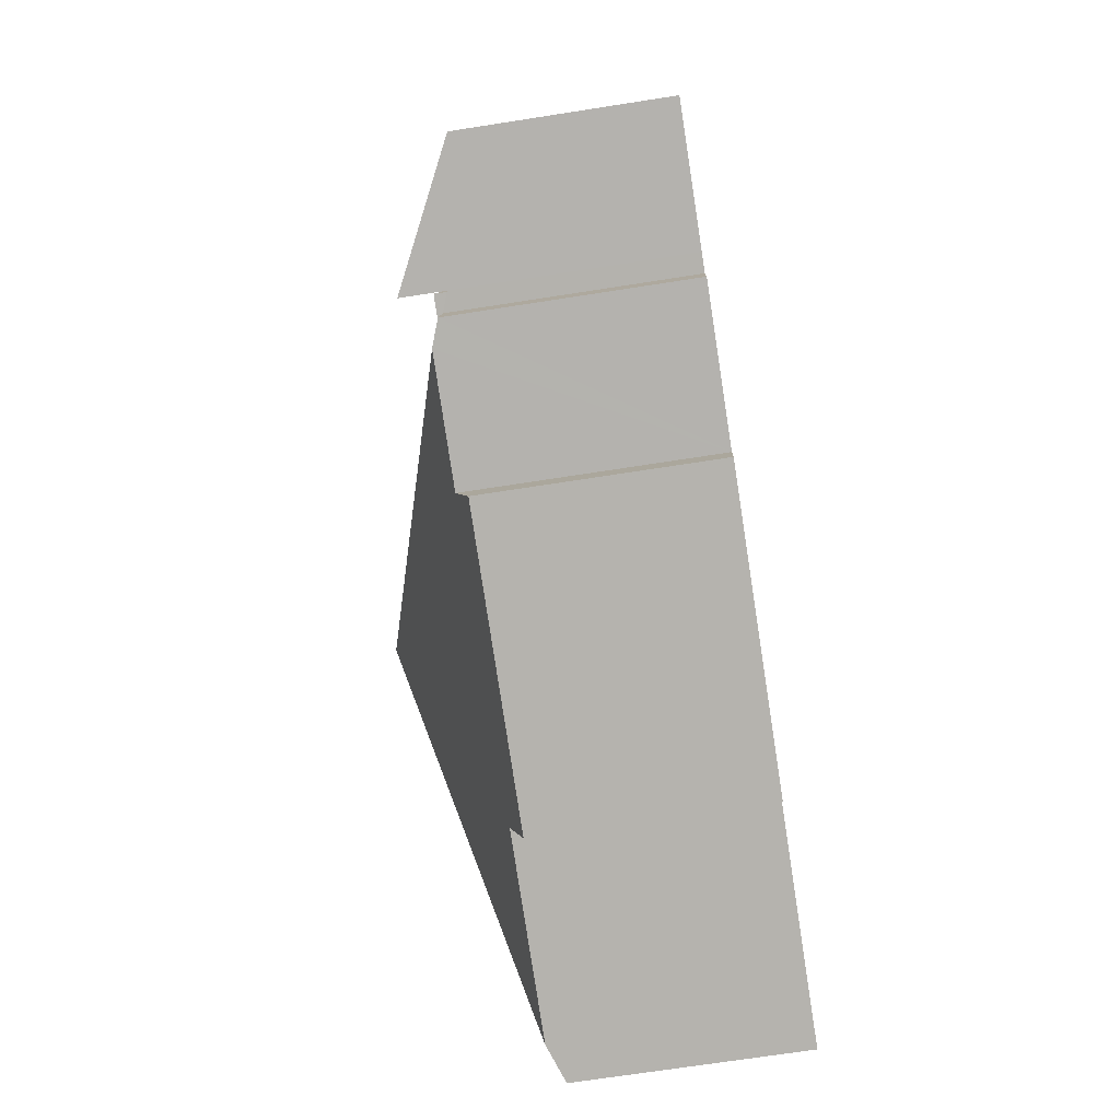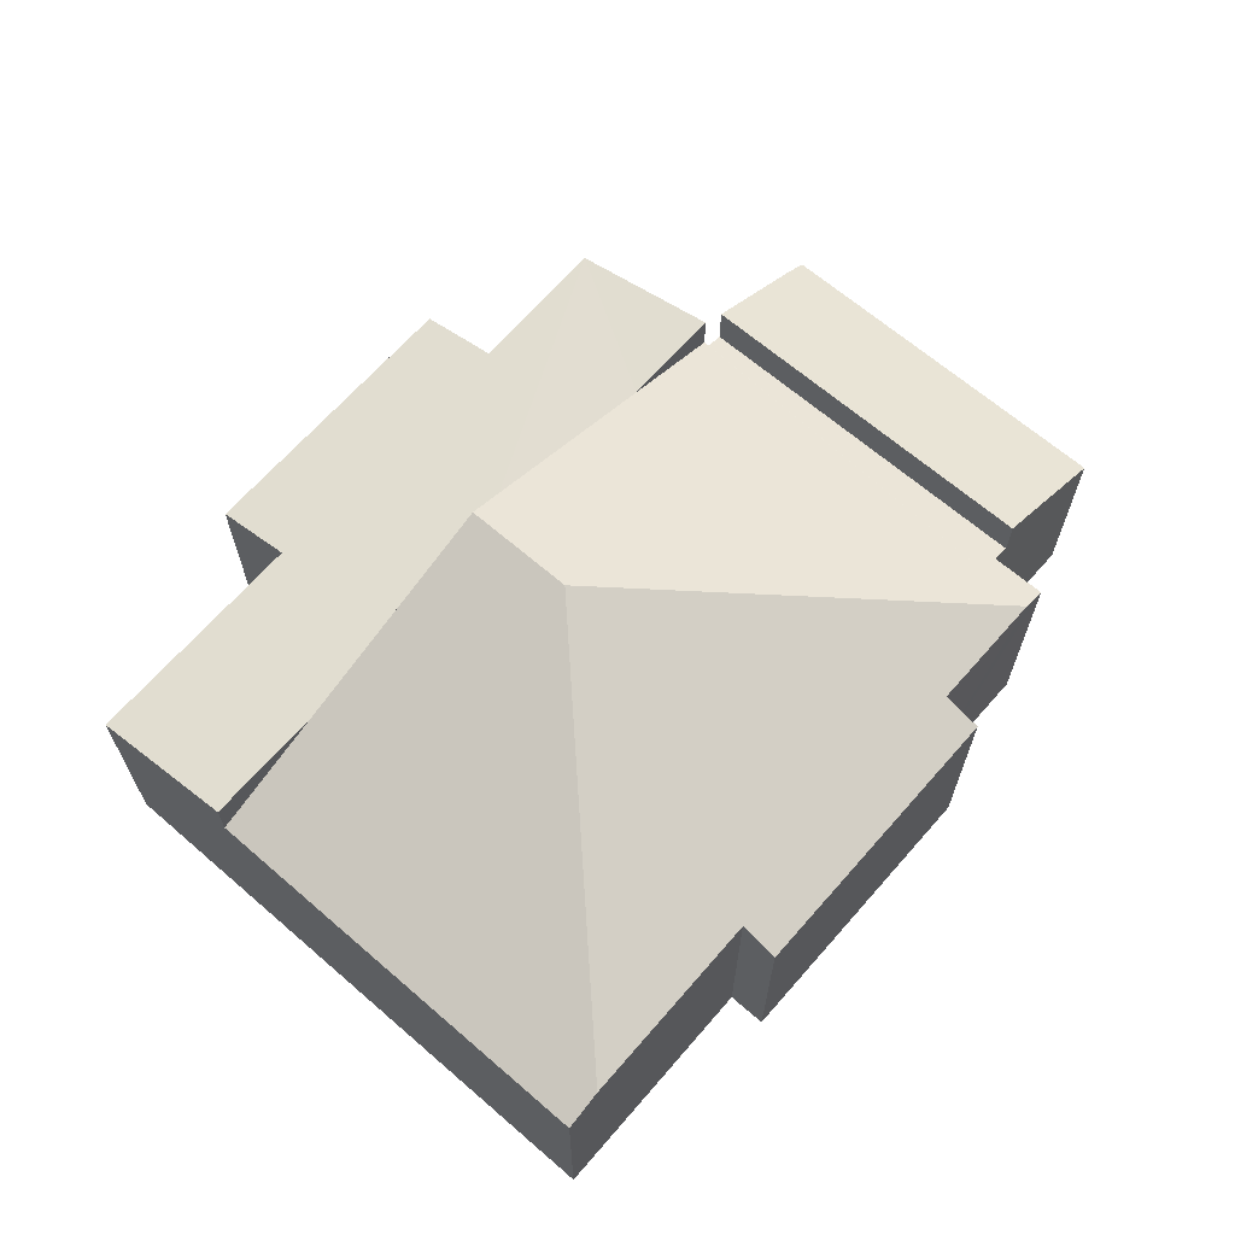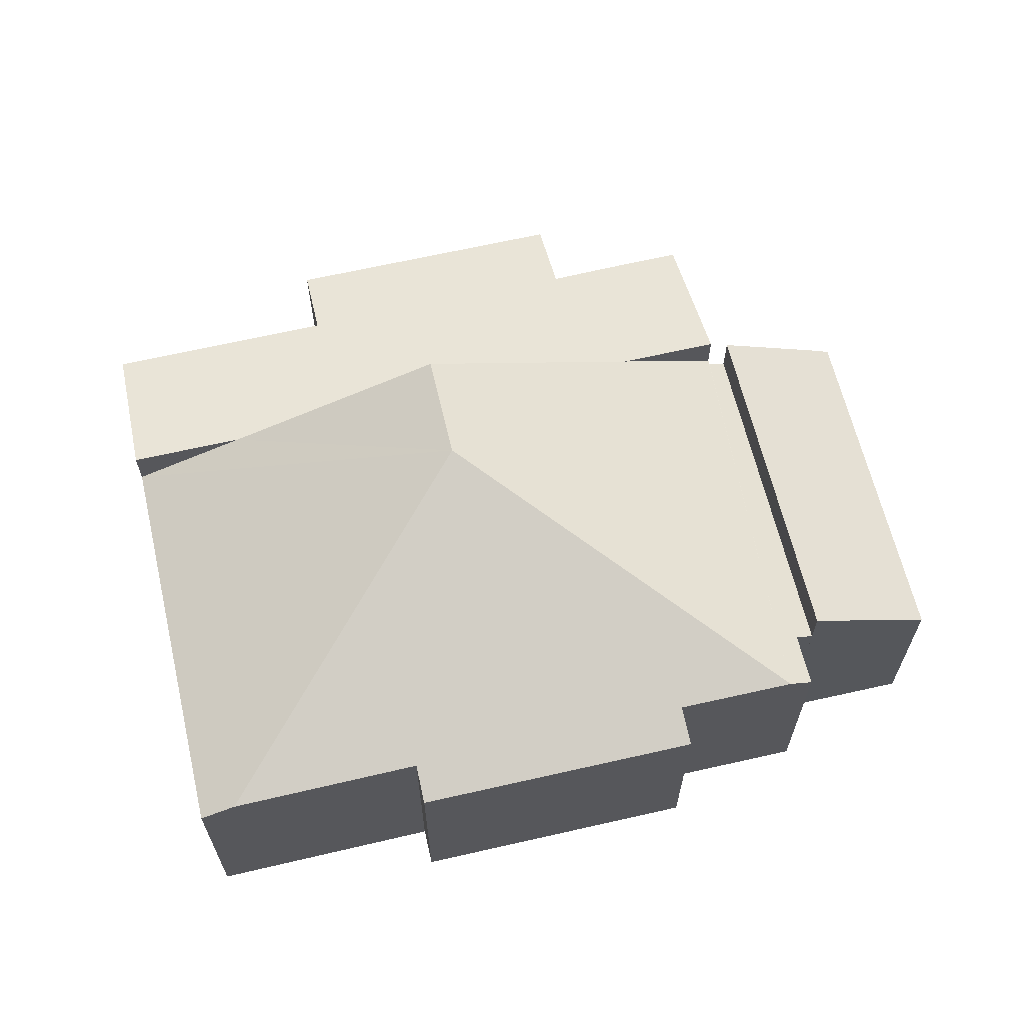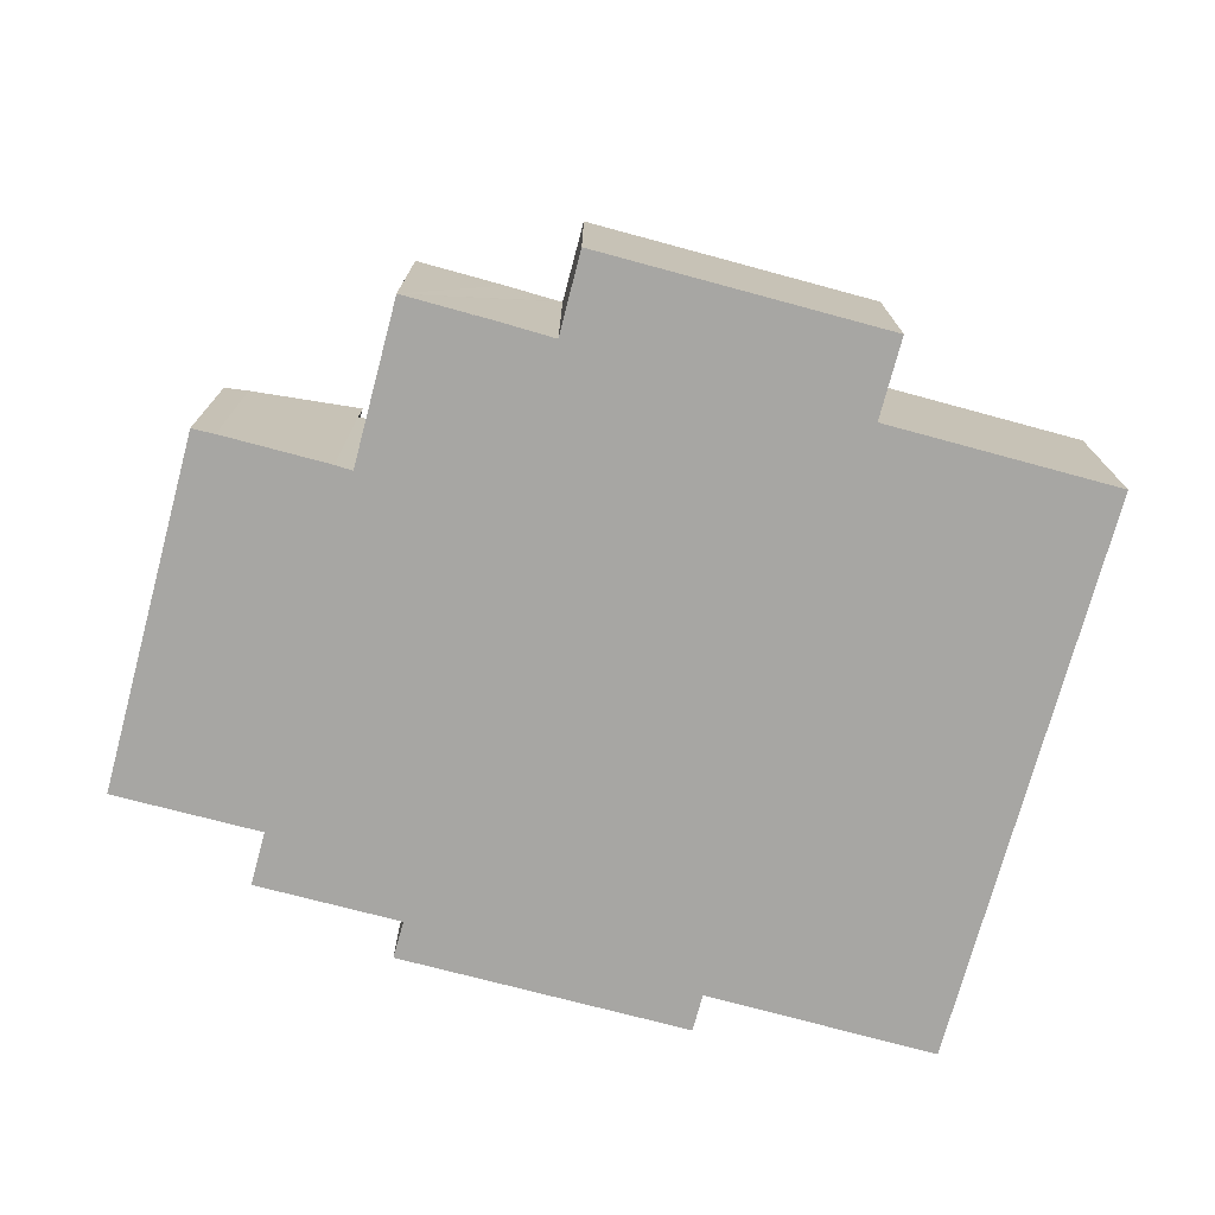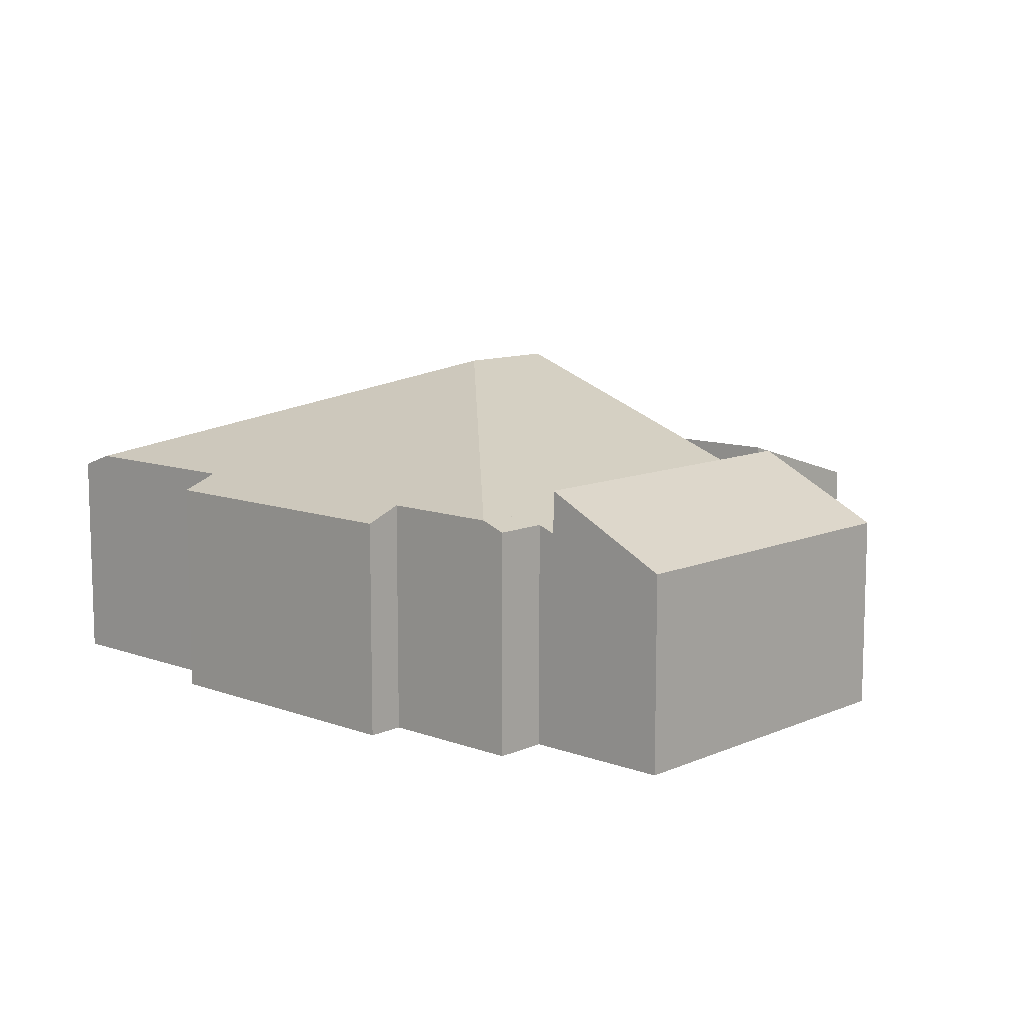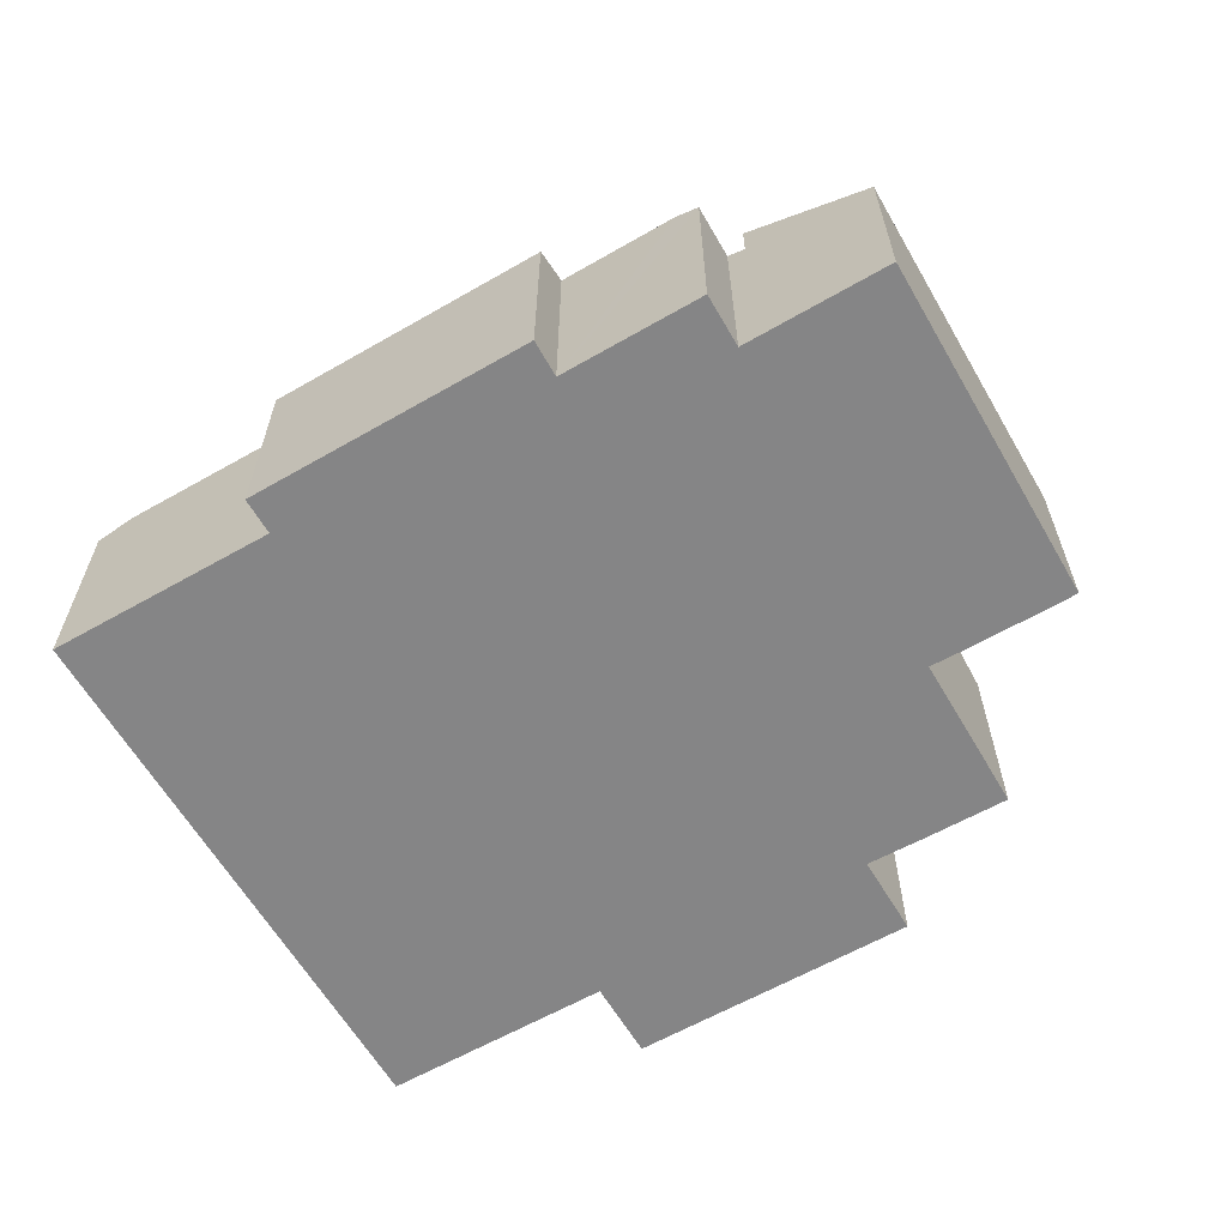
<metadata>
{"format":"obj","ext":"obj","renderer":"f3d","projection":"perspective","resolution":1024,"background":"white","views":[{"elev":-69.6,"azim":-81.1,"up":"+Z"},{"elev":65.7,"azim":141.9,"up":"+Y"},{"elev":63.8,"azim":177.7,"up":"+Y"},{"elev":-74.2,"azim":-4.2,"up":"+Y"},{"elev":10.3,"azim":-126.4,"up":"+Y"},{"elev":-61.9,"azim":-139.0,"up":"+Y"}]}
</metadata>
<code>
v  0 3.891 2.383e-16
v  3.9 5.165 6.493
v  2.554 5.165 -0.474
v  1.344 3.891 6.966
v  1.79 4.112 6.895
v  1.79 -4.222e-16 6.895
v  1.344 -4.265e-16 6.966
v  3.9 -3.976e-16 6.493
v  2.554 2.902e-17 -0.474
v  0 0 0
v  15.13 5.18 4.461
v  10.29 6.808 3.129
v  10.7 6.808 5.299
v  17.39 4.352 4.031
v  15.82 4.352 -4.105
v  15.1 4.617 -3.964
v  11.27 4.625 -3.216
v  11.13 4.354 -3.953
v  5.408 4.352 -2.874
v  5.565 4.624 -2.136
v  3.183 4.621 -1.691
v  3.9 4.315 6.493
v  2.912 4.447 -0.54
v  2.554 4.315 -0.474
v  4.246 4.444 6.412
v  2.704 4.446 -1.601
v  4.267 4.443 6.52
v  6.281 5.184 6.138
v  4.246 -3.926e-16 6.412
v  4.267 -3.992e-16 6.52
v  6.281 -3.758e-16 6.138
v  10.7 -3.245e-16 5.299
v  15.13 -2.732e-16 4.461
v  17.39 -2.468e-16 4.031
v  5.565 1.308e-16 -2.136
v  5.408 1.76e-16 -2.874
v  2.912 3.307e-17 -0.54
v  2.704 9.803e-17 -1.601
v  15.82 2.514e-16 -4.105
v  11.27 1.969e-16 -3.216
v  11.13 2.421e-16 -3.953
v  15.1 2.427e-16 -3.964
v  3.183 1.035e-16 -1.691
v  4.853 4.262 9.608
v  4.267 5.189 6.52
v  10.7 5.184 5.299
v  6.592 4.265 9.263
v  7.639 4.272 9.037
v  7.705 4.272 9.024
v  8.001 3.785 10.65
v  13.41 4.262 7.959
v  13.71 3.785 9.546
v  17.39 5.178 4.031
v  17.98 4.263 7.073
v  13.41 -4.873e-16 7.959
v  13.71 -5.845e-16 9.546
v  17.98 -4.331e-16 7.073
v  4.853 -5.883e-16 9.608
v  7.639 -5.534e-16 9.037
v  7.705 -5.526e-16 9.024
v  6.592 -5.672e-16 9.263
v  8.001 -6.519e-16 10.65
g defaultobject
f 1 2 3
f 2 1 4
f 2 4 5
f 4 6 5
f 6 4 7
f 5 8 2
f 8 5 6
f 8 3 2
f 3 8 9
f 9 1 3
f 1 9 10
f 10 4 1
f 4 10 7
f 6 9 8
f 9 6 7
f 9 7 10
f 11 12 13
f 12 11 14
f 12 14 15
f 12 15 16
f 17 12 16
f 12 17 18
f 12 18 19
f 12 19 20
f 21 12 20
f 22 23 24
f 23 22 25
f 23 21 26
f 21 23 25
f 21 25 27
f 21 27 28
f 21 28 12
f 12 28 13
f 22 29 25
f 29 22 8
f 30 28 27
f 28 30 13
f 13 30 31
f 13 31 11
f 11 31 32
f 11 32 33
f 11 33 14
f 14 33 34
f 29 27 25
f 27 29 30
f 19 35 20
f 35 19 36
f 26 37 23
f 37 26 38
f 9 22 24
f 22 9 8
f 34 15 14
f 15 34 39
f 40 18 17
f 18 40 41
f 15 17 16
f 17 15 39
f 17 39 40
f 40 39 42
f 41 19 18
f 19 41 36
f 35 21 20
f 21 35 26
f 26 35 38
f 38 35 43
f 37 24 23
f 24 37 9
f 33 39 34
f 39 33 32
f 39 32 42
f 42 32 40
f 40 32 31
f 40 31 41
f 41 31 35
f 41 35 36
f 35 31 30
f 35 30 29
f 35 29 8
f 8 37 35
f 37 8 9
f 37 43 35
f 43 37 38
f 44 28 45
f 28 44 46
f 46 44 47
f 46 47 48
f 46 48 49
f 46 49 50
f 46 50 11
f 11 50 51
f 51 50 52
f 51 53 11
f 53 51 54
f 52 55 51
f 55 52 56
f 54 34 53
f 34 54 57
f 51 57 54
f 57 51 55
f 58 47 44
f 47 58 48
f 48 58 49
f 49 58 59
f 49 59 60
f 59 58 61
f 62 52 50
f 52 62 56
f 34 11 53
f 11 34 46
f 46 34 33
f 46 33 32
f 46 32 28
f 28 32 31
f 28 31 45
f 45 31 30
f 30 44 45
f 44 30 58
f 60 50 49
f 50 60 62
f 33 55 32
f 55 33 57
f 57 33 34
f 31 58 30
f 58 31 61
f 61 31 32
f 61 32 59
f 59 32 60
f 60 32 62
f 62 32 56
f 56 32 55

</code>
